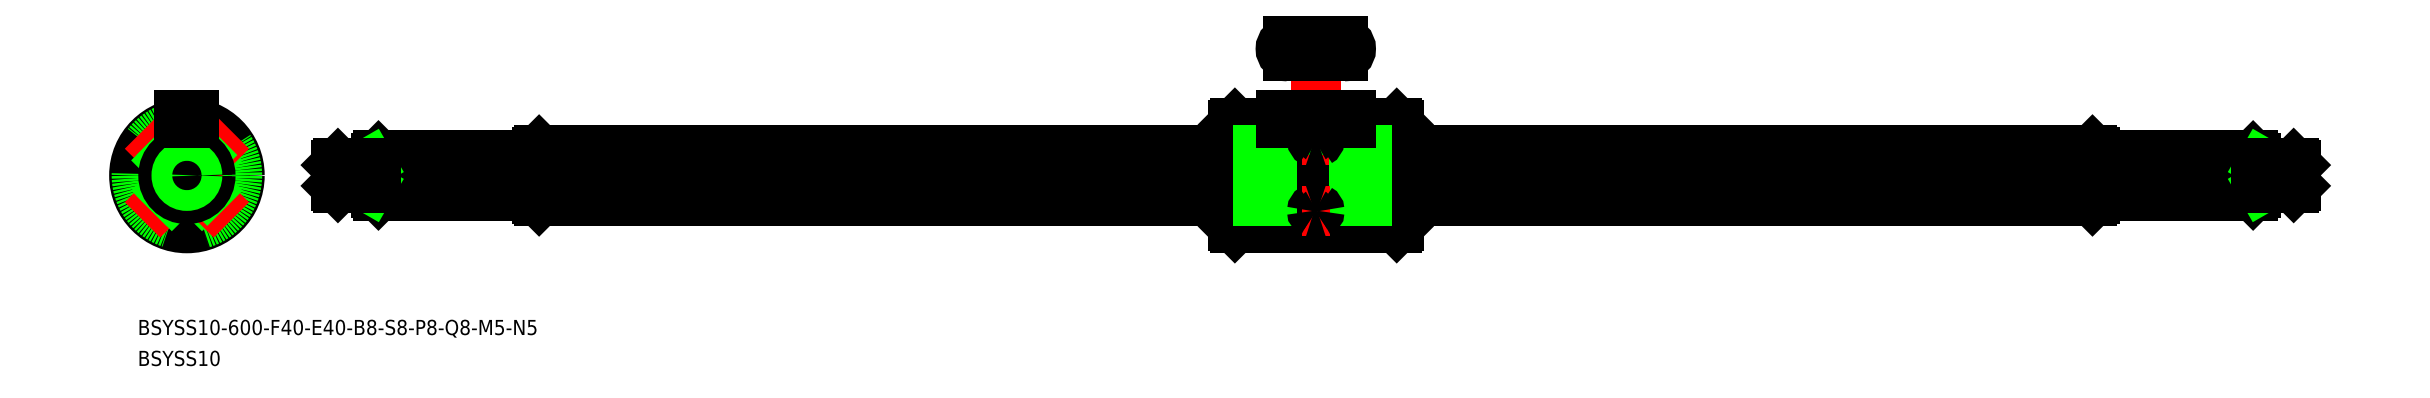
<metadata>
{"format":"dxf","ext":"dxf","renderer":"ezdxf+matplotlib","layout":"modelspace","background":"white","min_lineweight":24,"dpi":150}
</metadata>
<code>
0
SECTION
2
ENTITIES
0
LINE
8
CENTER
10
0
20
-12.5
30
0
11
0
21
14
31
0
0
LINE
8
CENTER
10
12.5
20
0
30
0
11
-12.5
21
0
31
0
0
ARC
8
0
10
0
20
0
30
0
40
5.2
50
6.672
51
83.33
0
ARC
8
0
10
0
20
6.19
30
0
40
1.19
50
239.5
51
300.5
0
ARC
8
0
10
0
20
0
30
0
40
5.2
50
96.67
51
173.3
0
ARC
8
0
10
0
20
0
30
0
40
5.2
50
186.7
51
263.3
0
ARC
8
0
10
-6.19
20
0
30
0
40
1.19
50
329.5
51
30.51
0
ARC
8
0
10
0
20
-6.19
30
0
40
1.19
50
59.49
51
120.5
0
ARC
8
0
10
0
20
0
30
0
40
5.2
50
276.7
51
353.3
0
ARC
8
0
10
6.19
20
0
30
0
40
1.19
50
149.5
51
210.5
0
CIRCLE
8
0
10
0
20
0
30
0
40
10.5
0
CIRCLE
8
0
10
0
20
0
30
0
40
10.1
0
CIRCLE
8
0
10
0
20
0
30
0
40
10
0
LINE
8
CENTER
10
-8.839
20
8.839
30
0
11
-2.263
21
2.263
31
0
0
LINE
8
CENTER
10
-2.263
20
-2.263
30
0
11
-8.839
21
-8.839
31
0
0
LINE
8
0
10
-6.521
20
7.581
30
0
11
-3.108
21
4.169
31
0
0
LINE
8
0
10
-7.581
20
6.521
30
0
11
-4.169
21
3.108
31
0
0
LINE
8
0
10
-4.169
20
-3.108
30
0
11
-7.581
21
-6.521
31
0
0
LINE
8
0
10
-3.108
20
-4.169
30
0
11
-6.521
21
-7.581
31
0
0
LINE
8
0
10
4.169
20
3.108
30
0
11
7.581
21
6.521
31
0
0
LINE
8
CENTER
10
2.263
20
2.263
30
0
11
8.839
21
8.839
31
0
0
LINE
8
0
10
3.108
20
4.169
30
0
11
6.521
21
7.581
31
0
0
LINE
8
0
10
3.108
20
-4.169
30
0
11
6.521
21
-7.581
31
0
0
LINE
8
CENTER
10
2.263
20
-2.263
30
0
11
8.839
21
-8.839
31
0
0
LINE
8
0
10
4.169
20
-3.108
30
0
11
7.581
21
-6.521
31
0
0
LINE
8
CENTER
10
27.61
20
0
30
0
11
421.6
21
2.13e-14
31
0
0
LINE
8
0
10
70.08
20
5.165
30
0
11
208.1
21
5.165
31
0
0
LINE
8
0
10
70.08
20
-5.165
30
0
11
208.1
21
-5.165
31
0
0
LINE
8
0
10
70.11
20
0.6042
30
0
11
208.1
21
0.6042
31
0
0
LINE
8
0
10
70.11
20
-0.6042
30
0
11
208.1
21
-0.6042
31
0
0
LINE
8
0
10
241.1
20
-5.165
30
0
11
379.1
21
-5.165
31
0
0
LINE
8
0
10
241.1
20
-0.6042
30
0
11
379.1
21
-0.6042
31
0
0
LINE
8
0
10
241.1
20
0.6042
30
0
11
379.1
21
0.6042
31
0
0
LINE
8
0
10
241.1
20
5.165
30
0
11
379.1
21
5.165
31
0
0
CIRCLE
8
0
10
0
20
0
30
0
40
4.7
0
INSERT
8
0
2
*U3
10
0
20
0
30
0
0
INSERT
8
0
2
*U4
10
0
20
0
30
0
0
LINE
8
0
10
37.61
20
3.5
30
0
11
37.61
21
-3.5
31
0
0
LINE
8
0
10
38.11
20
4
30
0
11
69.61
21
4
31
0
0
LINE
8
0
10
38.11
20
-4
30
0
11
69.61
21
-4
31
0
0
LINE
8
0
10
69.61
20
4.7
30
0
11
69.61
21
-4.7
31
0
0
LINE
8
0
10
37.61
20
3.5
30
0
11
38.11
21
4
31
0
0
LINE
8
0
10
37.61
20
-3.5
30
0
11
38.11
21
-4
31
0
0
LINE
8
0
10
69.61
20
4.7
30
0
11
70.08
21
5.165
31
0
0
LINE
8
0
10
69.61
20
-4.7
30
0
11
70.08
21
-5.165
31
0
0
LINE
8
0
10
70.11
20
5.165
30
0
11
70.11
21
-5.165
31
0
0
LINE
8
0
10
38.11
20
4
30
0
11
38.11
21
-4
31
0
0
CIRCLE
8
0
10
0
20
0
30
0
40
3.5
0
CIRCLE
8
0
10
0
20
0
30
0
40
4
0
LINE
8
0
10
411.6
20
3.5
30
0
11
411.6
21
-3.5
31
0
0
LINE
8
0
10
411.1
20
4
30
0
11
379.6
21
4
31
0
0
LINE
8
0
10
411.1
20
-4
30
0
11
379.6
21
-4
31
0
0
LINE
8
0
10
379.6
20
4.7
30
0
11
379.6
21
-4.7
31
0
0
LINE
8
0
10
411.6
20
3.5
30
0
11
411.1
21
4
31
0
0
LINE
8
0
10
411.6
20
-3.5
30
0
11
411.1
21
-4
31
0
0
LINE
8
0
10
379.6
20
4.7
30
0
11
379.1
21
5.165
31
0
0
LINE
8
0
10
379.6
20
-4.7
30
0
11
379.1
21
-5.165
31
0
0
LINE
8
0
10
379.1
20
5.165
30
0
11
379.1
21
-5.165
31
0
0
LINE
8
0
10
411.1
20
4
30
0
11
411.1
21
-4
31
0
0
LINE
8
0
10
36.36
20
-2.5
30
0
11
35.61
21
-2.067
31
0
0
LINE
8
0
10
29.61
20
2.067
30
0
11
35.61
21
2.067
31
0
0
LINE
8
0
10
29.61
20
-2.067
30
0
11
35.61
21
-2.067
31
0
0
LINE
8
0
10
36.36
20
2.5
30
0
11
35.61
21
2.067
31
0
0
LINE
8
0
10
30.05
20
-2.5
30
0
11
30.05
21
2.5
31
0
0
LINE
8
0
10
35.61
20
2.5
30
0
11
35.61
21
-2.5
31
0
0
LINE
8
0
10
29.61
20
-2.067
30
0
11
29.61
21
2.067
31
0
0
LINE
8
0
10
30.05
20
-2.5
30
0
11
37.61
21
-2.5
31
0
0
LINE
8
0
10
30.05
20
2.5
30
0
11
37.61
21
2.5
31
0
0
LINE
8
0
10
29.61
20
2.067
30
0
11
30.05
21
2.5
31
0
0
LINE
8
0
10
30.05
20
-2.5
30
0
11
29.61
21
-2.067
31
0
0
LINE
8
0
10
412.9
20
-2.5
30
0
11
413.6
21
-2.067
31
0
0
LINE
8
0
10
419.6
20
2.067
30
0
11
413.6
21
2.067
31
0
0
LINE
8
0
10
419.6
20
-2.067
30
0
11
413.6
21
-2.067
31
0
0
LINE
8
0
10
412.9
20
2.5
30
0
11
413.6
21
2.067
31
0
0
LINE
8
0
10
419.2
20
-2.5
30
0
11
419.2
21
2.5
31
0
0
LINE
8
0
10
413.6
20
2.5
30
0
11
413.6
21
-2.5
31
0
0
LINE
8
0
10
419.6
20
-2.067
30
0
11
419.6
21
2.067
31
0
0
LINE
8
0
10
419.2
20
-2.5
30
0
11
411.6
21
-2.5
31
0
0
LINE
8
0
10
419.2
20
2.5
30
0
11
411.6
21
2.5
31
0
0
LINE
8
0
10
419.6
20
2.067
30
0
11
419.2
21
2.5
31
0
0
LINE
8
0
10
419.2
20
-2.5
30
0
11
419.6
21
-2.067
31
0
0
CIRCLE
8
0
10
0
20
0
30
0
40
2.5
0
CIRCLE
8
0
10
0
20
0
30
0
40
2.067
0
LINE
8
0
10
1.5
20
10.39
30
0
11
1.5
21
9
31
0
0
LINE
8
0
10
-1.5
20
10.39
30
0
11
-1.5
21
9
31
0
0
LINE
8
0
10
1.5
20
9
30
0
11
-1.5
21
9
31
0
0
LINE
8
0
10
-1.5
20
12
30
0
11
1.5
21
12
31
0
0
LINE
8
0
10
-1.5
20
10.39
30
0
11
-1.5
21
12
31
0
0
LINE
8
0
10
1.5
20
10.39
30
0
11
1.5
21
12
31
0
0
LINE
8
0
10
208.1
20
10.1
30
0
11
208.1
21
-10.1
31
0
0
LINE
8
0
10
208.5
20
10.5
30
0
11
217.6
21
10.5
31
0
0
LINE
8
0
10
208.5
20
-10.5
30
0
11
223.6
21
-10.5
31
0
0
LINE
8
0
10
241.1
20
10.1
30
0
11
241.1
21
-10.1
31
0
0
LINE
8
CENTER
10
224.6
20
28.7
30
0
11
224.6
21
-12.5
31
0
0
LINE
8
0
10
225.6
20
10.39
30
0
11
225.6
21
-10.5
31
0
0
LINE
8
0
10
223.6
20
10.39
30
0
11
223.6
21
-10.5
31
0
0
ARC
8
0
10
224.6
20
-11.25
30
0
40
1.25
50
36.87
51
143.1
0
ARC
8
0
10
224.6
20
11.13
30
0
40
1.242
50
216.4
51
323.6
0
LINE
8
0
10
231.6
20
10.5
30
0
11
240.7
21
10.5
31
0
0
LINE
8
0
10
225.6
20
-10.5
30
0
11
240.7
21
-10.5
31
0
0
LINE
8
CENTER
10
221.9
20
7.071
30
0
11
227.4
21
7.071
31
0
0
LINE
8
0
10
231.6
20
10.39
30
0
11
231.6
21
9
31
0
0
LINE
8
0
10
217.6
20
10.39
30
0
11
217.6
21
9
31
0
0
LINE
8
0
10
217.6
20
9
30
0
11
231.6
21
9
31
0
0
LINE
8
0
10
208.5
20
10.5
30
0
11
208.1
21
10.1
31
0
0
LINE
8
0
10
208.1
20
-10.1
30
0
11
208.5
21
-10.5
31
0
0
LINE
8
0
10
240.7
20
-10.5
30
0
11
241.1
21
-10.1
31
0
0
LINE
8
0
10
240.7
20
10.5
30
0
11
241.1
21
10.1
31
0
0
LINE
8
0
10
208.5
20
10.5
30
0
11
208.5
21
-10.5
31
0
0
LINE
8
0
10
240.7
20
10.5
30
0
11
240.7
21
-10.5
31
0
0
LINE
8
0
10
208.1
20
-0.6042
30
0
11
241.1
21
-0.6042
31
0
0
LINE
8
0
10
208.1
20
0.6042
30
0
11
241.1
21
0.6042
31
0
0
LINE
8
0
10
208.1
20
-5.165
30
0
11
241.1
21
-5.165
31
0
0
LINE
8
0
10
208.1
20
5.165
30
0
11
241.1
21
5.165
31
0
0
LINE
8
CENTER
10
233.6
20
25.2
30
0
11
215.6
21
25.2
31
0
0
LINE
8
0
10
219.1
20
26.7
30
0
11
230.1
21
26.7
31
0
0
LINE
8
0
10
219.1
20
23.7
30
0
11
230.1
21
23.7
31
0
0
ARC
8
0
10
219.1
20
25.2
30
0
40
1.5
50
90
51
270
0
ARC
8
0
10
230.1
20
25.2
30
0
40
1.5
50
270
51
90
0
LINE
8
0
10
217.6
20
12
30
0
11
231.6
21
12
31
0
0
LINE
8
0
10
217.6
20
10.39
30
0
11
217.6
21
12
31
0
0
LINE
8
0
10
231.6
20
10.39
30
0
11
231.6
21
12
31
0
0
LINE
8
0
10
217.6
20
10.39
30
0
11
223.6
21
10.39
31
0
0
LINE
8
0
10
225.6
20
10.39
30
0
11
231.6
21
10.39
31
0
0
ARC
8
0
10
224.4
20
7.046
30
0
40
0.4897
50
114.1
51
177.1
0
ARC
8
0
10
224.4
20
7.119
30
0
40
0.5831
50
184.7
51
240.9
0
ARC
8
0
10
224.8
20
7.119
30
0
40
0.5831
50
299.1
51
355.3
0
ARC
8
0
10
224.6
20
7.718
30
0
40
1.197
50
247.8
51
292.2
0
ARC
8
0
10
224.9
20
7.046
30
0
40
0.4897
50
2.915
51
65.88
0
ARC
8
0
10
224.6
20
6.334
30
0
40
1.247
50
68.31
51
111.7
0
LINE
8
CENTER
10
221.9
20
-7.071
30
0
11
227.4
21
-7.071
31
0
0
ARC
8
0
10
224.4
20
-7.046
30
0
40
0.4897
50
182.9
51
245.9
0
ARC
8
0
10
224.4
20
-7.119
30
0
40
0.5831
50
119.1
51
175.3
0
ARC
8
0
10
224.8
20
-7.119
30
0
40
0.5831
50
4.732
51
60.93
0
ARC
8
0
10
224.6
20
-7.718
30
0
40
1.197
50
67.81
51
112.2
0
ARC
8
0
10
224.9
20
-7.046
30
0
40
0.4897
50
294.1
51
357.1
0
ARC
8
0
10
224.6
20
-6.334
30
0
40
1.247
50
248.3
51
291.7
0
VIEWPORT
8
0
10
128.5
20
97.5
30
0
40
622.9
41
222.2
68
     1
69
     1
0
VIEWPORT
8
0
10
128.5
20
97.5
30
0
40
205.6
41
156
68
     2
69
     2
0
ENDSEC
0
EOF

</code>
